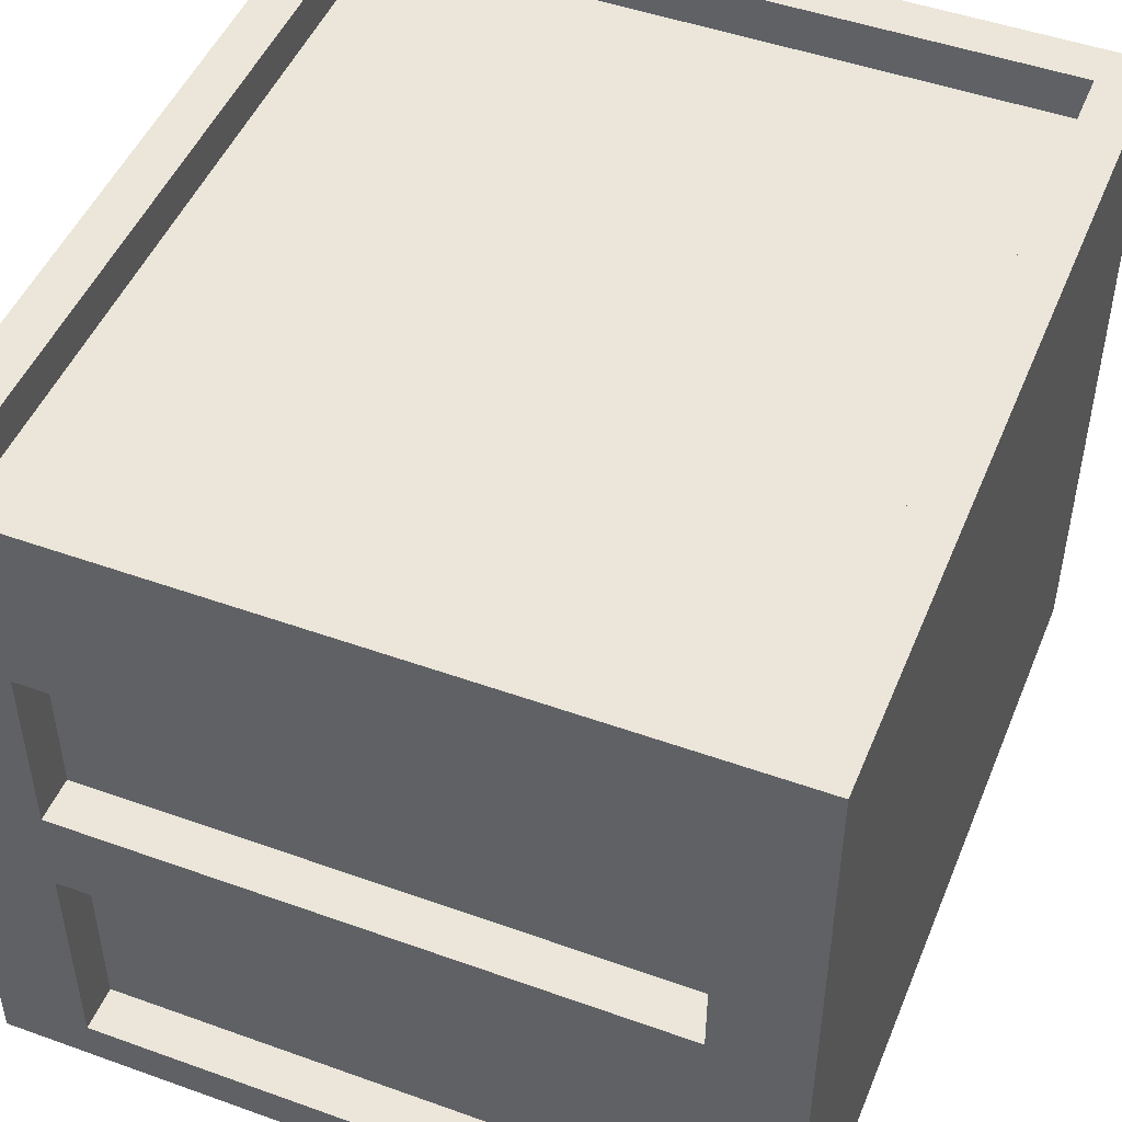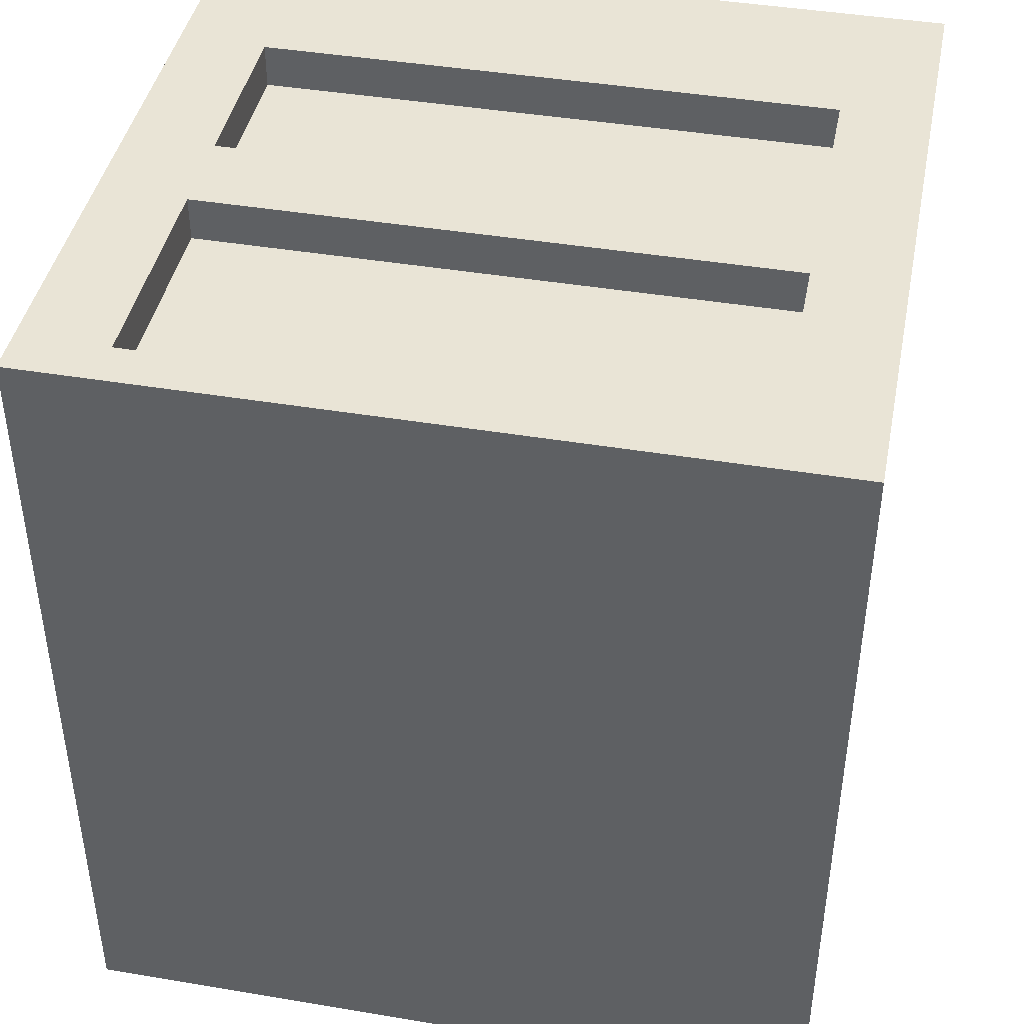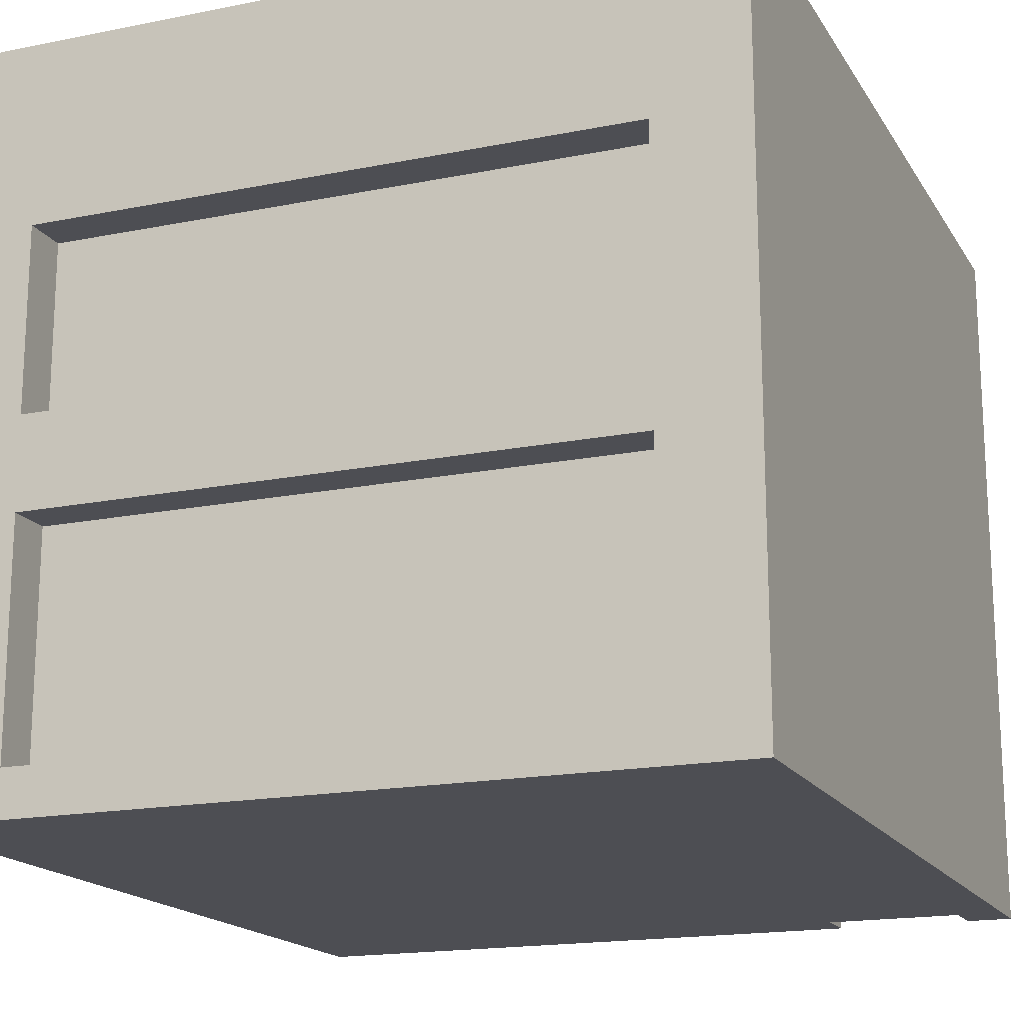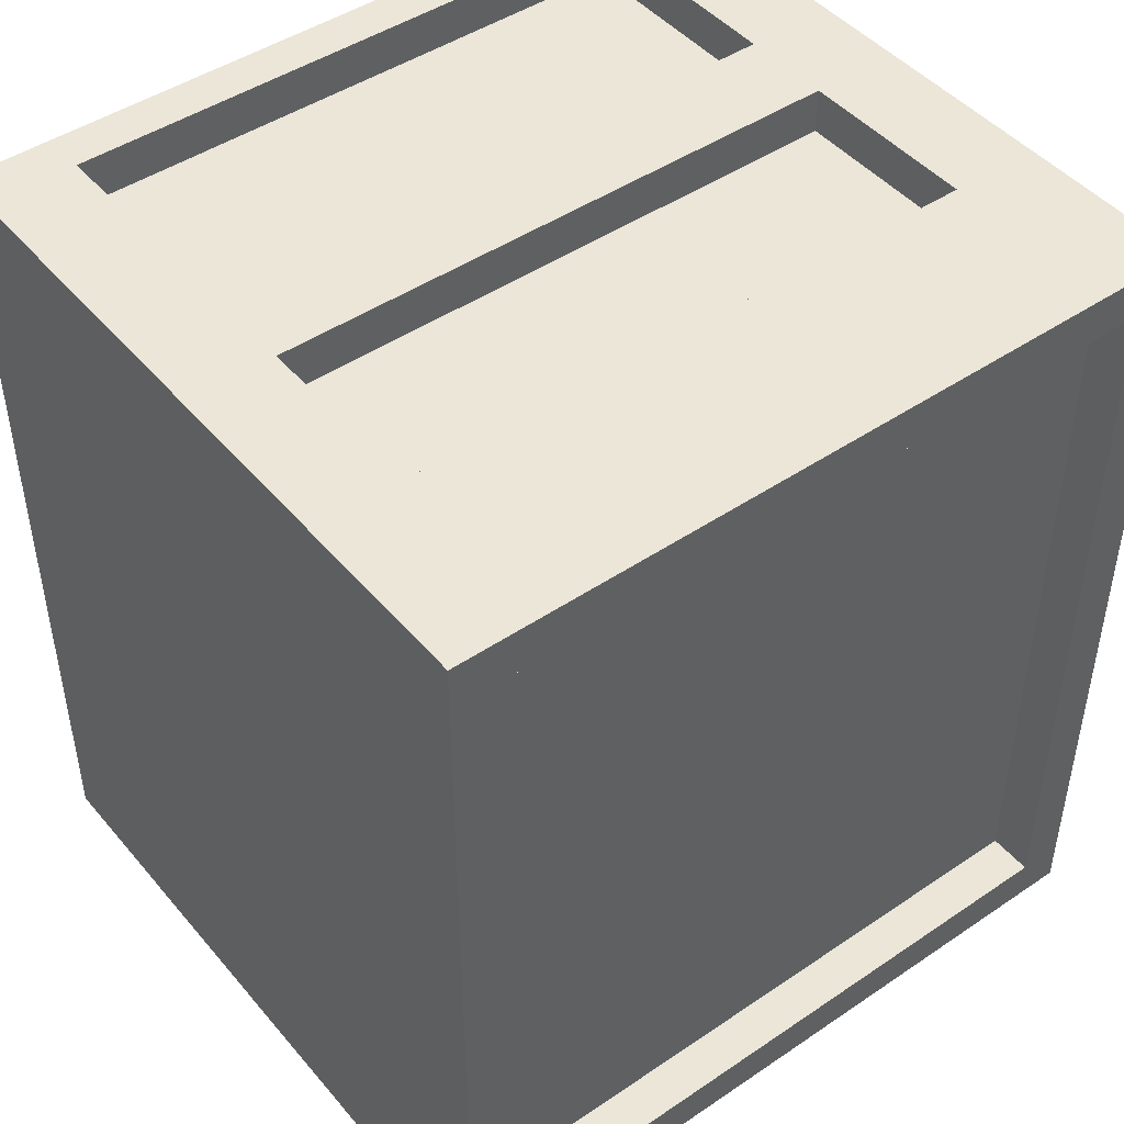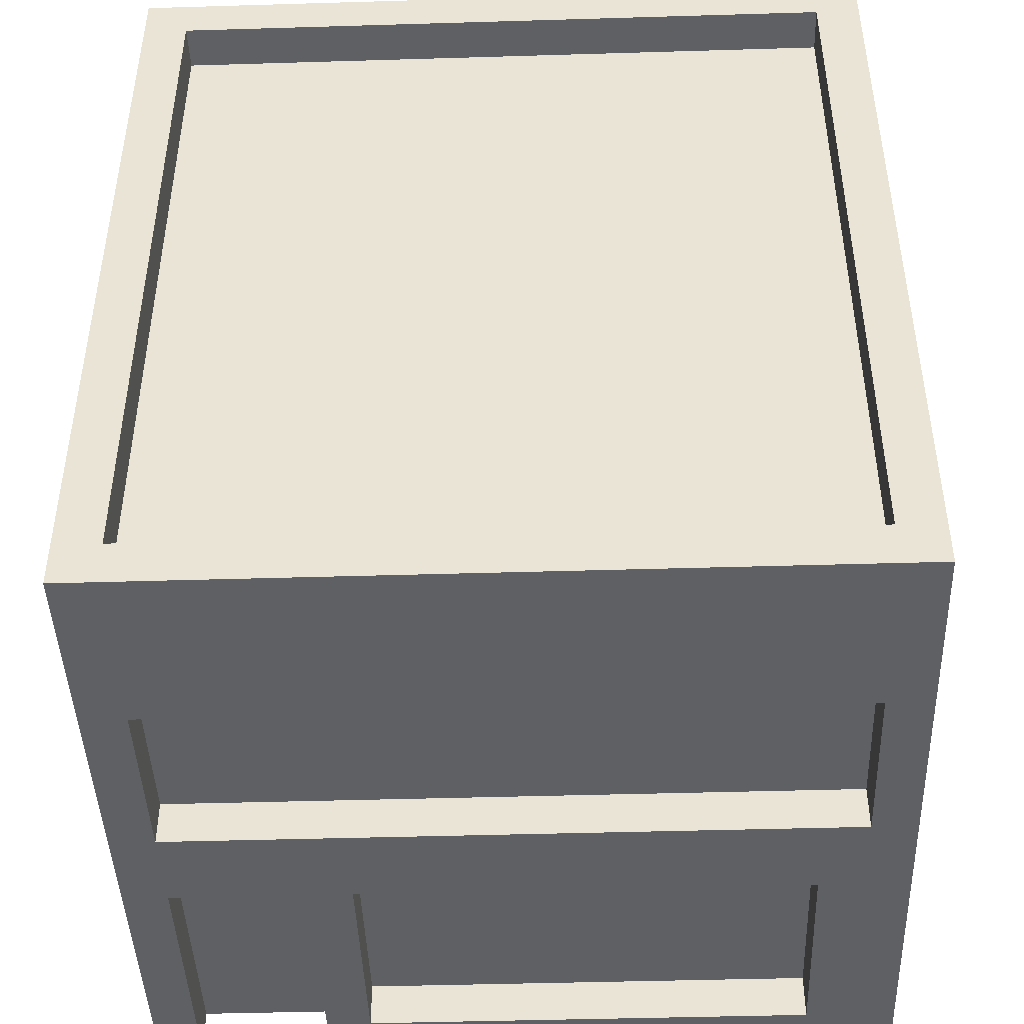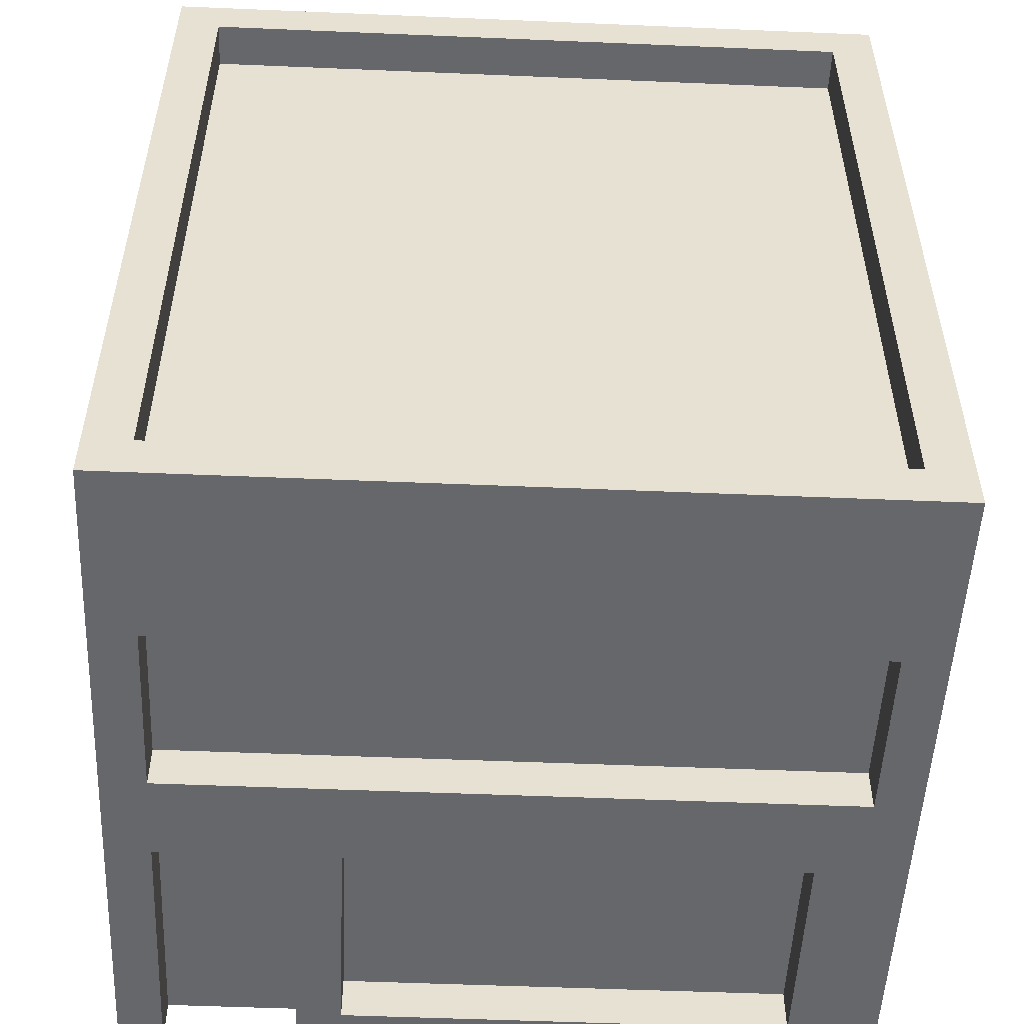
<metadata>
{"format":"obj","ext":"obj","renderer":"f3d","projection":"perspective","resolution":1024,"background":"white","views":[{"elev":48.2,"azim":21.9,"up":"+Y"},{"elev":42.7,"azim":11.3,"up":"+Z"},{"elev":-17.3,"azim":21.9,"up":"+Y"},{"elev":46.2,"azim":142.3,"up":"+Z"},{"elev":-44.7,"azim":-178.0,"up":"+Z"},{"elev":-52.1,"azim":177.4,"up":"+Z"}]}
</metadata>
<code>
g casa2
v -10 0 13
v -10 0 -6
v -10 16 13
v -10 16 -6
v 2 1 -5
v 2 1 -6
v 2 6 -5
v 2 6 -6
v 5 1 13
v 5 1 12
v 5 6 13
v 5 6 12
v 5 8 13
v 5 8 12
v 5 12 13
v 5 12 12
v 6 0 -5
v 6 0 -6
v 6 6 -5
v 6 6 -6
v 6 8 -5
v 6 8 -6
v 6 12 -5
v 6 12 -6
v 6 15 12
v 6 15 -5
v 6 16 12
v 6 16 -5
v -9 8 -5
v -9 8 -6
v -9 12 -5
v -9 12 -6
v -9 15 12
v -9 15 -5
v -9 16 12
v -9 16 -5
v -8 1 13
v -8 1 12
v -8 1 -5
v -8 1 -6
v -8 6 13
v -8 6 12
v -8 6 -5
v -8 6 -6
v -8 8 13
v -8 8 12
v -8 12 13
v -8 12 12
v 3 0 -5
v 3 0 -6
v 3 6 -5
v 3 6 -6
v 7 0 13
v 7 0 -6
v 7 16 13
v 7 16 -6
v -10 0 13
v -10 16 13
v -8 1 13
v -8 6 13
v -8 8 13
v -8 12 13
v 5 1 13
v 5 6 13
v 5 8 13
v 5 12 13
v 7 0 13
v 7 16 13
v -8 1 12
v -8 6 12
v -8 8 12
v -8 12 12
v 5 1 12
v 5 6 12
v 5 8 12
v 5 12 12
v -9 15 -5
v -9 16 -5
v 6 15 -5
v 6 16 -5
v -9 15 12
v -9 16 12
v 6 15 12
v 6 16 12
v -9 8 -5
v -9 12 -5
v -8 1 -5
v -8 6 -5
v 2 1 -5
v 2 6 -5
v 3 0 -5
v 3 6 -5
v 6 0 -5
v 6 6 -5
v 6 8 -5
v 6 12 -5
v -10 0 -6
v -10 16 -6
v -9 8 -6
v -9 12 -6
v -8 1 -6
v -8 6 -6
v 2 1 -6
v 2 6 -6
v 3 0 -6
v 3 6 -6
v 6 0 -6
v 6 6 -6
v 6 8 -6
v 6 12 -6
v 7 0 -6
v 7 16 -6
v -10 0 13
v 7 0 13
v 3 0 -4
v 6 0 -4
v 3 0 -5
v 6 0 -5
v -10 0 -6
v 3 0 -6
v 6 0 -6
v 7 0 -6
v -8 6 13
v 5 6 13
v -8 6 12
v 5 6 12
v -8 6 -5
v 2 6 -5
v 3 6 -5
v 6 6 -5
v -8 6 -6
v 2 6 -6
v 3 6 -6
v 6 6 -6
v -8 12 13
v 5 12 13
v -8 12 12
v 5 12 12
v -9 12 -5
v 6 12 -5
v -9 12 -6
v 6 12 -6
v -8 1 13
v 5 1 13
v -8 1 12
v 5 1 12
v -8 1 -5
v 2 1 -5
v -8 1 -6
v 2 1 -6
v -8 8 13
v 5 8 13
v -8 8 12
v 5 8 12
v -9 8 -5
v 6 8 -5
v -9 8 -6
v 6 8 -6
v -9 15 12
v 6 15 12
v -9 15 -5
v 6 15 -5
v -10 16 13
v 7 16 13
v -9 16 12
v 6 16 12
v -9 16 -5
v 6 16 -5
v -10 16 -6
v 7 16 -6
f 3 2 1
f 4 2 3
f 7 6 5
f 8 6 7
f 11 10 9
f 12 10 11
f 15 14 13
f 16 14 15
f 19 18 17
f 20 18 19
f 23 22 21
f 24 22 23
f 27 26 25
f 28 26 27
f 29 30 31
f 31 30 32
f 33 34 35
f 35 34 36
f 37 38 41
f 41 38 42
f 39 40 43
f 43 40 44
f 45 46 47
f 47 46 48
f 49 50 51
f 51 50 52
f 53 54 55
f 55 54 56
f 59 58 57
f 60 58 59
f 61 58 60
f 62 58 61
f 63 59 57
f 64 61 60
f 65 61 64
f 66 58 62
f 67 65 64
f 67 66 65
f 67 63 57
f 67 64 63
f 68 58 66
f 68 66 67
f 73 70 69
f 74 70 73
f 75 72 71
f 76 72 75
f 79 78 77
f 80 78 79
f 81 82 83
f 83 82 84
f 87 88 89
f 89 88 90
f 91 92 93
f 93 92 94
f 85 86 95
f 95 86 96
f 97 98 99
f 99 98 100
f 97 99 101
f 101 99 102
f 97 101 103
f 102 99 104
f 97 103 105
f 103 104 105
f 104 99 106
f 105 104 106
f 106 99 108
f 108 99 109
f 100 98 110
f 108 109 111
f 109 110 111
f 107 108 111
f 110 98 112
f 111 110 112
f 115 114 113
f 116 114 115
f 117 115 113
f 117 116 115
f 118 114 116
f 118 116 117
f 119 117 113
f 120 117 119
f 121 114 118
f 122 114 121
f 125 124 123
f 126 124 125
f 131 128 127
f 132 128 131
f 133 130 129
f 134 130 133
f 137 136 135
f 138 136 137
f 141 140 139
f 142 140 141
f 143 144 145
f 145 144 146
f 147 148 149
f 149 148 150
f 151 152 153
f 153 152 154
f 155 156 157
f 157 156 158
f 159 160 161
f 161 160 162
f 163 164 165
f 165 164 166
f 163 165 167
f 166 164 168
f 163 167 169
f 167 168 169
f 168 164 170
f 169 168 170

</code>
